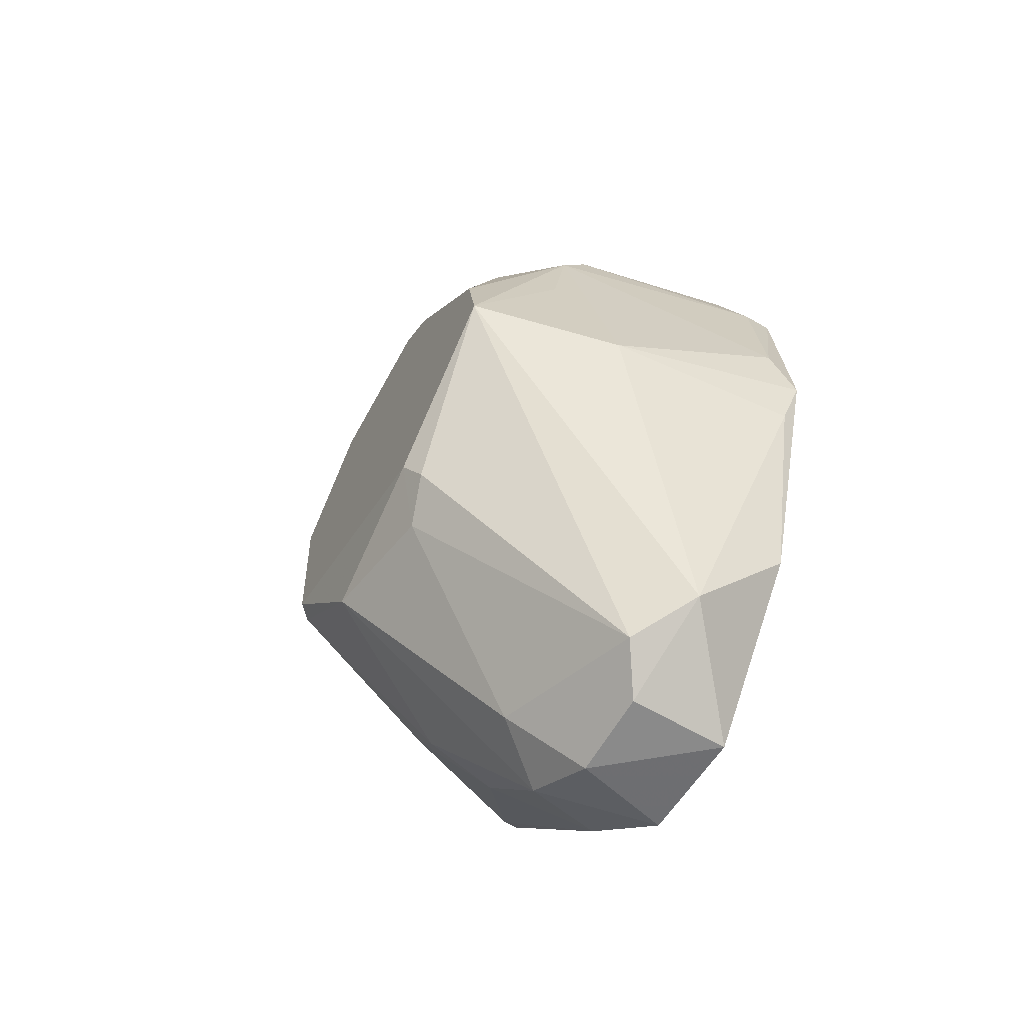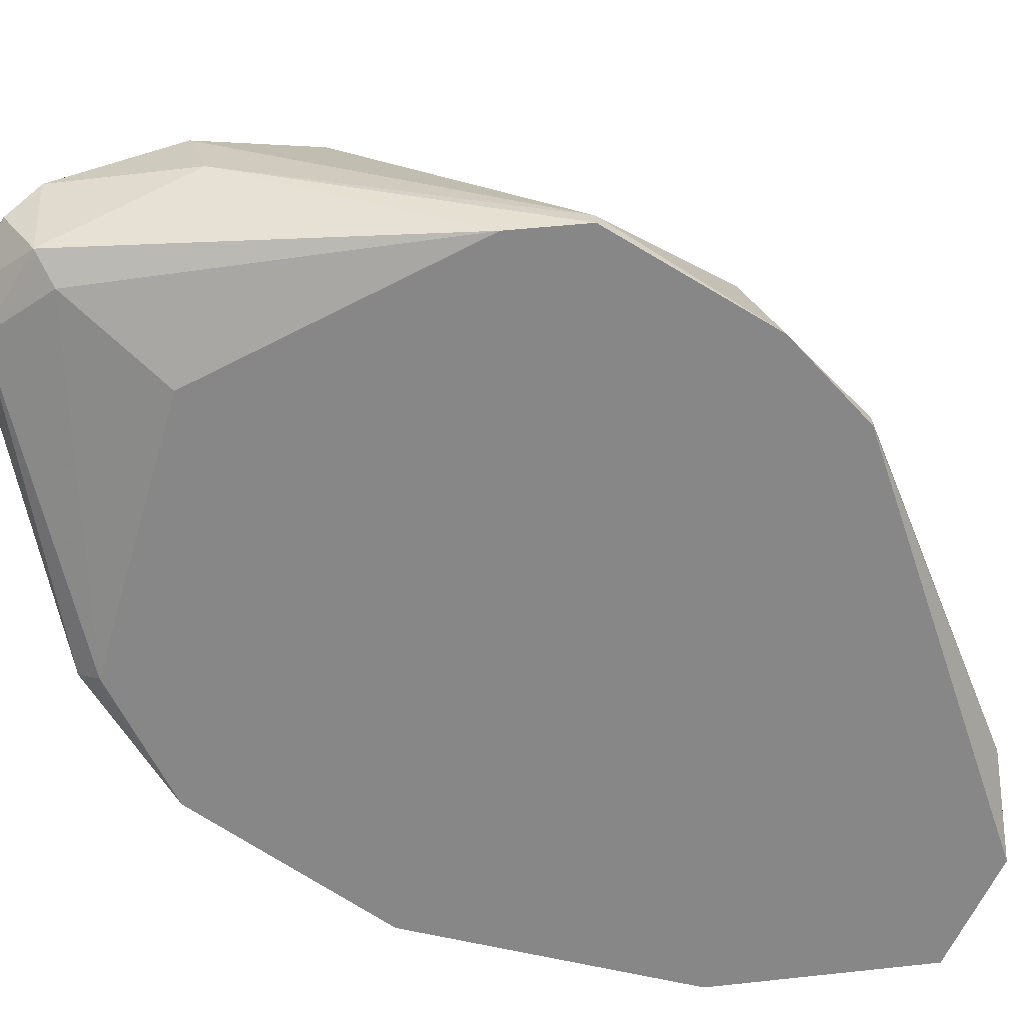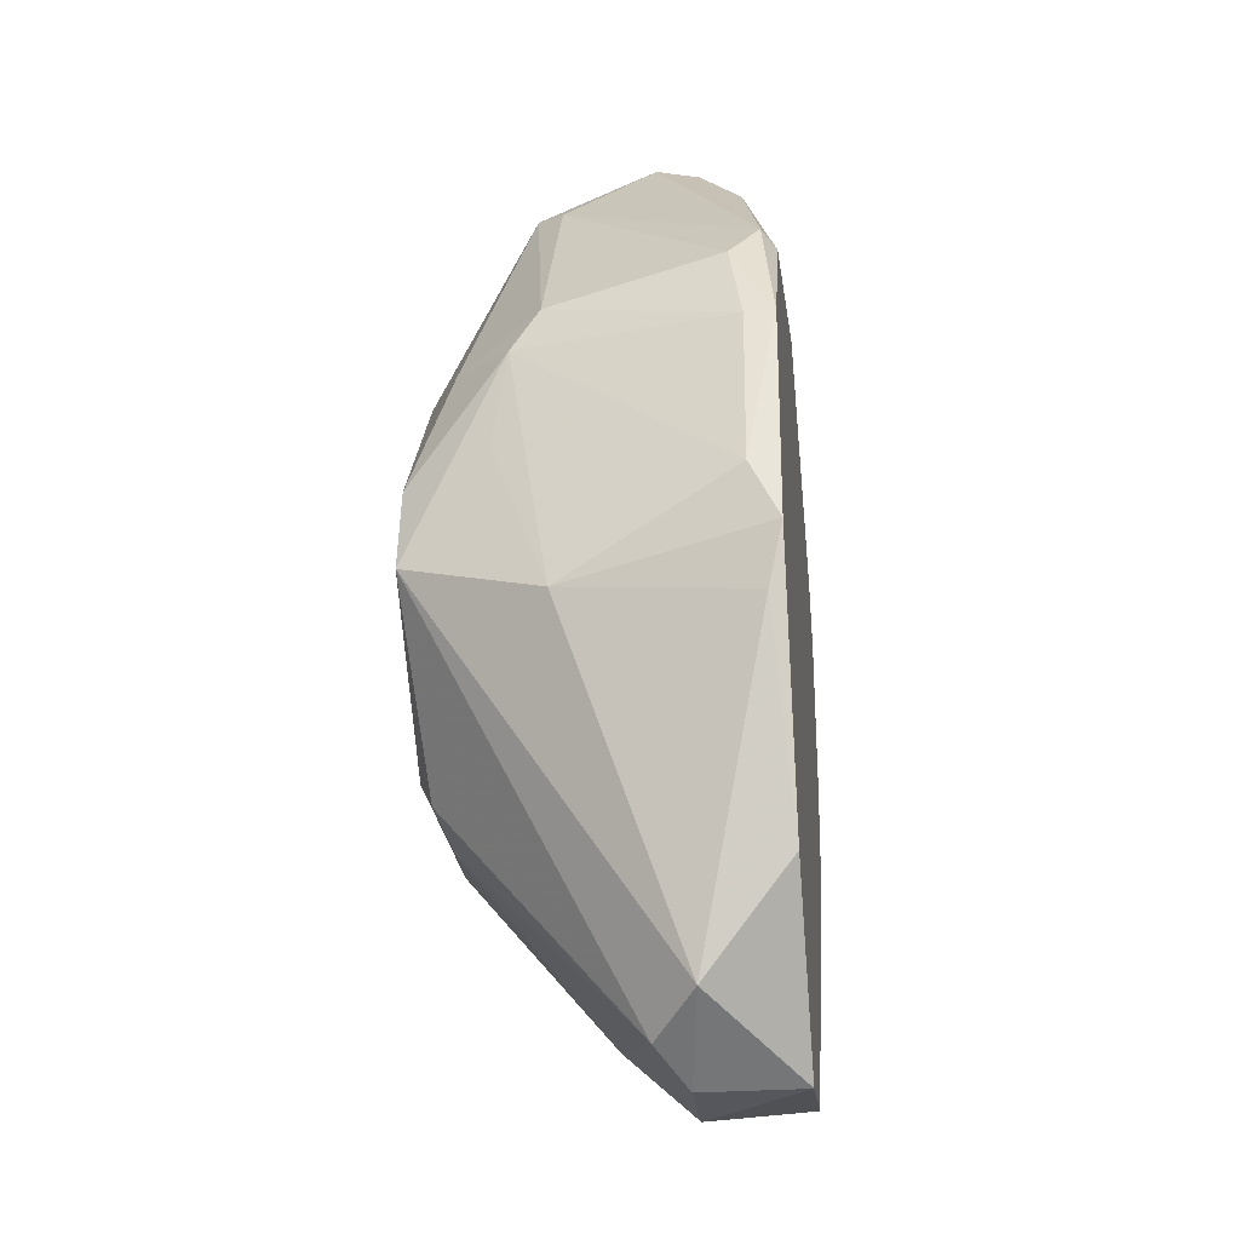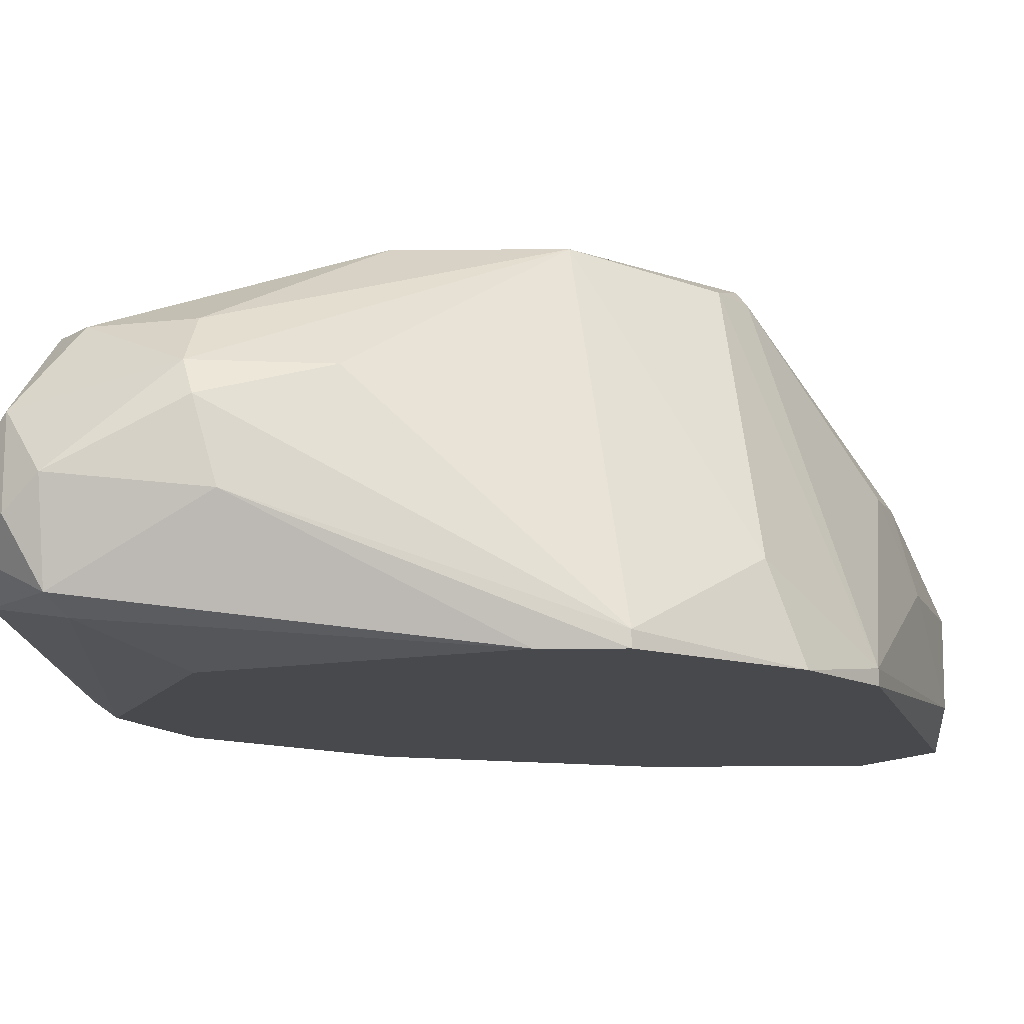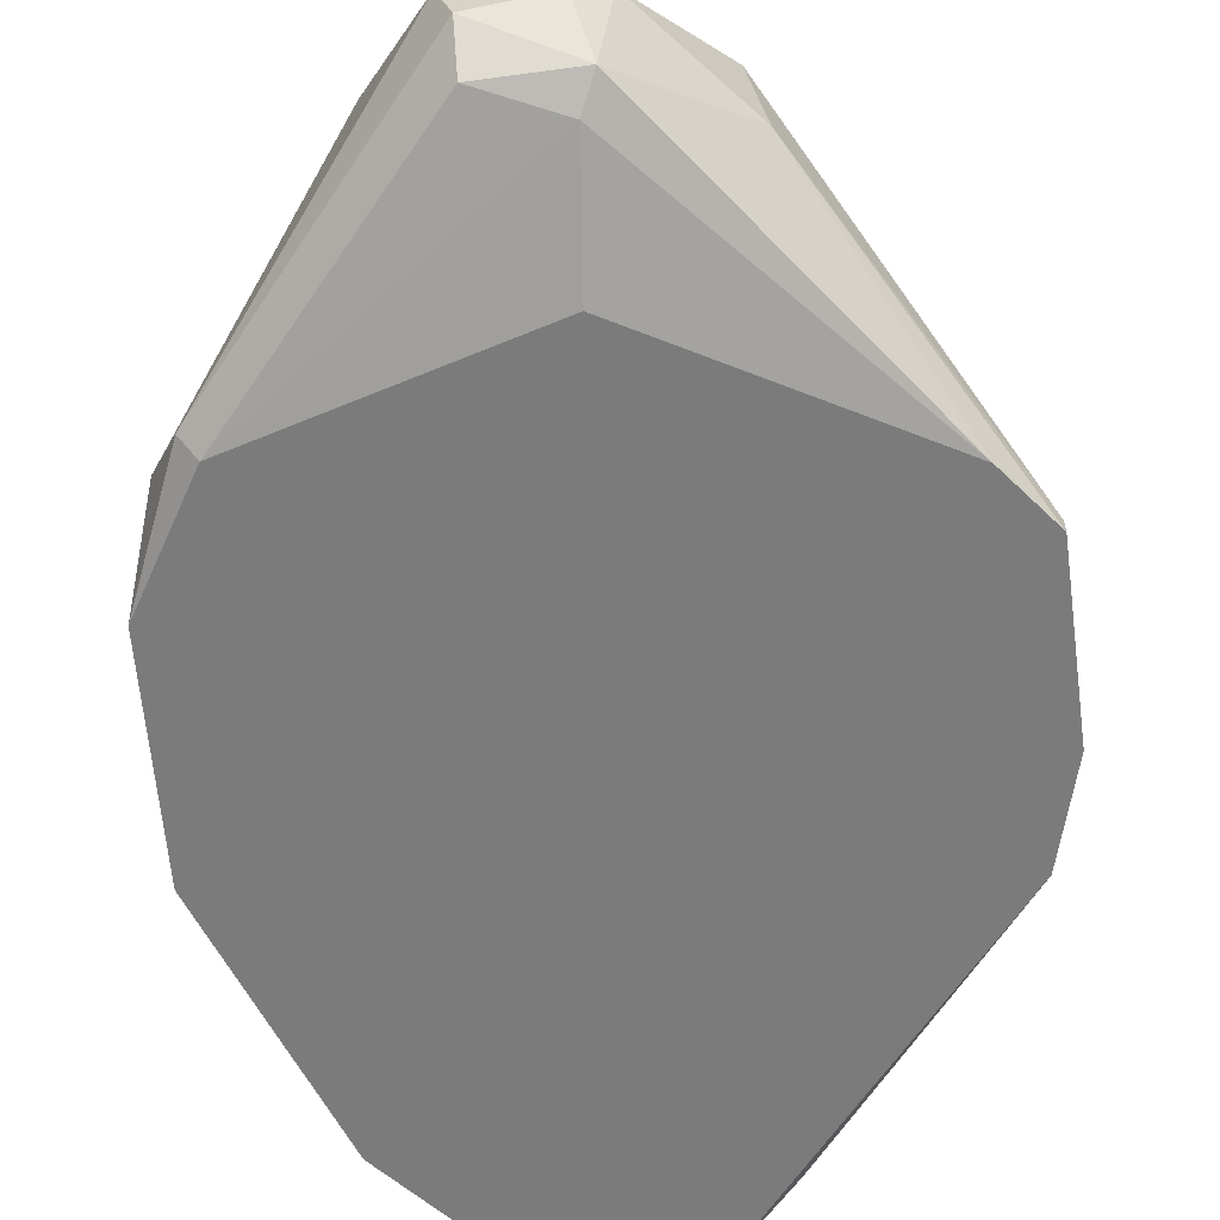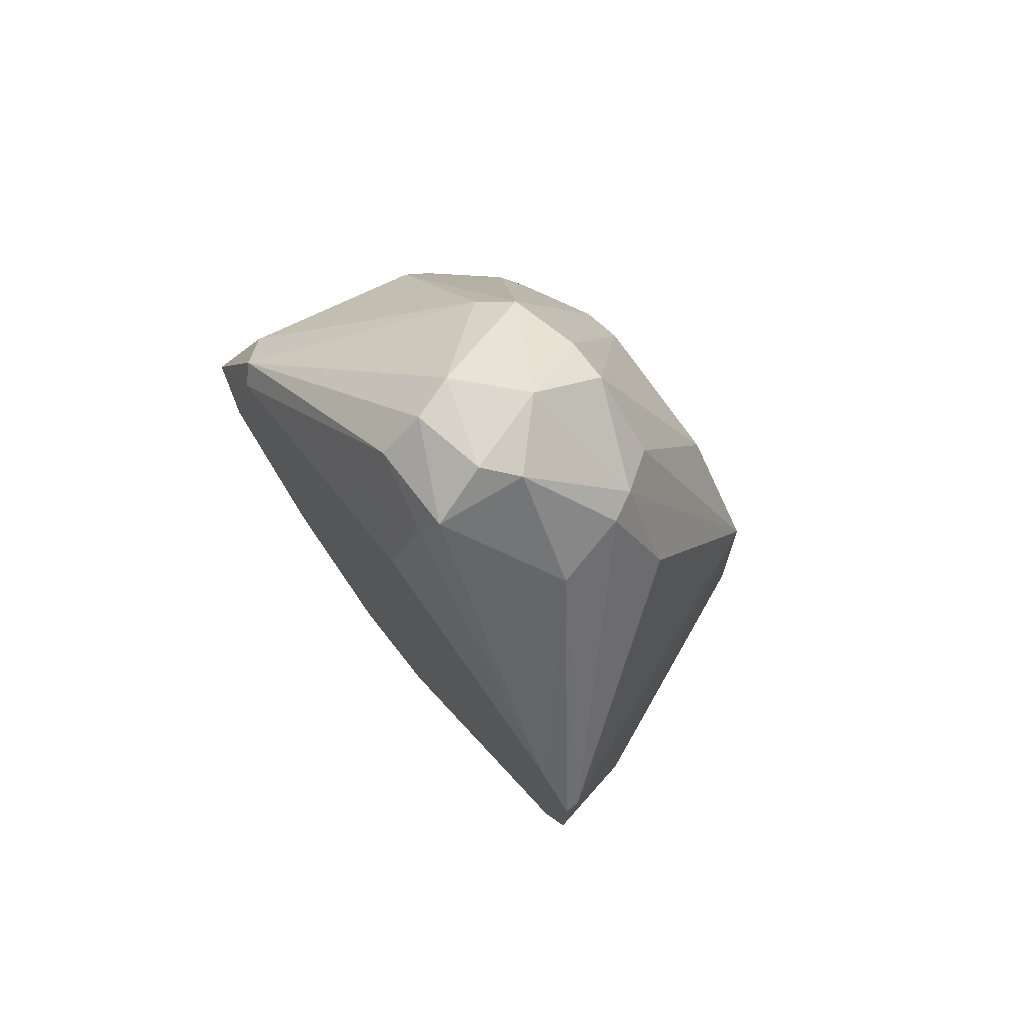
<metadata>
{"format":"obj","ext":"obj","renderer":"f3d","projection":"perspective","resolution":1024,"background":"white","views":[{"elev":-63.5,"azim":59.8,"up":"+Y"},{"elev":-62.5,"azim":-121.8,"up":"+Z"},{"elev":-27.5,"azim":96.8,"up":"+Y"},{"elev":-12.2,"azim":-126.0,"up":"+Z"},{"elev":-58.5,"azim":-172.0,"up":"+Z"},{"elev":76.4,"azim":-127.9,"up":"+Y"}]}
</metadata>
<code>
v -0.00192 0.02576 -0.002817
v -0.00192 0.03395 0.01825
v -0.02182 0.01405 -0.002817
v -0.01129 0.03161 0.0124
v -0.01129 -0.02808 0.006552
v -0.01129 -0.02574 0.0124
v -0.00075 -0.0351 0.01123
v -0.00075 -0.03978 -0.002817
v -0.00075 0.03863 0.0124
v -0.01246 0.03044 0.006552
v -0.01012 0.03161 0.01474
v 0.007437 -0.01871 0.02411
v 0.007437 0.03278 0.01708
v 0.007437 0.01522 0.02528
v 0.008607 -0.04096 -0.002817
v 0.008607 -0.04096 0.005378
v 0.009777 0.03161 0.01474
v 0.02031 0.01171 0.01708
v 0.02031 0.01522 0.01474
v 0.02031 0.02108 -0.001645
v 0.02031 0.003519 0.01825
v 0.01914 -0.02808 -0.002817
v 0.01914 0.01991 -0.002817
v 0.01796 -0.004672 0.02528
v -0.02416 -0.002332 0.004206
v -0.004259 0.03746 0.000695
v -0.004259 -0.03744 0.006552
v -0.01597 -0.005842 0.02411
v -0.02534 -0.004672 -0.002817
v -0.02534 0.009369 -0.001645
v -0.02534 0.009369 -0.002817
v -0.005434 0.03863 0.007721
v -0.0148 0.02342 0.01474
v -0.0148 0.005859 0.02528
v -0.0148 -0.009352 0.02411
v -0.01363 -0.02223 0.0124
v -0.01363 -0.009352 0.02528
v -0.003094 0.03981 0.005378
v -0.003094 0.03512 -0.000474
v 0.003923 0.03981 0.007721
v 0.003923 -0.02106 0.02293
v 0.003923 0.01756 0.02528
v 0.01563 0.01288 0.02176
v 0.006263 -0.01637 0.02528
v 0.02617 -0.002332 -0.000474
v 0.02617 -0.007012 -0.002817
v 0.02499 0.01054 -0.002817
v 0.02499 0.01054 -0.000474
v 0.02499 -0.01169 -0.001645
v 0.0168 -0.03627 0.004206
v 0.0168 0.002349 0.02528
v -0.007778 0.02927 0.01825
v -0.007778 0.01522 0.02528
v -0.006608 -0.01871 0.02411
v -0.006608 -0.0351 -0.000474
v 0.001579 -0.04096 0.005378
v 0.001579 0.03395 0.01825
v 0.01212 -0.03861 0.007721
v 0.002749 0.03981 0.004206
v 0.002749 0.03746 0.000695
v 0.02265 0.01756 0.000695
v 0.02265 -0.009352 0.01357
v -0.02299 -0.01286 -0.001645
v -0.02299 -0.01286 -0.002817
f 9 2 57
f 64 29 47
f 64 47 15
f 47 29 31
f 15 47 46
f 34 24 42
f 50 24 58
f 24 34 44
f 47 31 1
f 21 24 62
f 24 50 62
f 64 15 8
f 19 13 43
f 34 11 33
f 8 15 56
f 27 8 56
f 50 15 22
f 15 46 22
f 34 42 53
f 42 2 53
f 46 47 45
f 62 46 45
f 58 24 12
f 24 44 12
f 13 19 17
f 40 13 17
f 20 40 17
f 54 27 7
f 27 56 7
f 35 54 37
f 44 34 37
f 54 44 37
f 31 29 30
f 29 25 30
f 25 34 30
f 34 33 30
f 10 31 30
f 64 8 55
f 8 27 55
f 20 47 23
f 60 20 23
f 47 1 23
f 47 20 61
f 17 19 61
f 20 17 61
f 11 2 9
f 40 38 9
f 13 40 9
f 42 24 51
f 34 25 28
f 37 34 28
f 35 37 28
f 29 64 63
f 36 35 63
f 25 29 63
f 64 55 63
f 28 25 63
f 35 28 63
f 24 21 18
f 21 62 18
f 19 43 18
f 62 45 18
f 51 24 18
f 43 51 18
f 44 54 41
f 58 12 41
f 12 44 41
f 54 7 41
f 7 58 41
f 27 54 6
f 54 35 6
f 35 36 6
f 38 26 32
f 26 10 32
f 9 38 32
f 11 9 32
f 1 31 3
f 10 26 3
f 31 10 3
f 45 47 48
f 47 61 48
f 61 19 48
f 19 18 48
f 18 45 48
f 33 11 4
f 30 33 4
f 10 30 4
f 11 32 4
f 32 10 4
f 13 42 14
f 43 13 14
f 42 51 14
f 51 43 14
f 62 50 49
f 46 62 49
f 50 22 49
f 22 46 49
f 11 34 52
f 2 11 52
f 34 53 52
f 53 2 52
f 55 27 5
f 36 63 5
f 63 55 5
f 27 6 5
f 6 36 5
f 15 50 16
f 50 58 16
f 56 15 16
f 7 56 16
f 58 7 16
f 26 60 39
f 60 23 39
f 23 1 39
f 1 3 39
f 3 26 39
f 20 60 59
f 38 40 59
f 40 20 59
f 26 38 59
f 60 26 59
f 42 13 57
f 2 42 57
f 13 9 57

</code>
